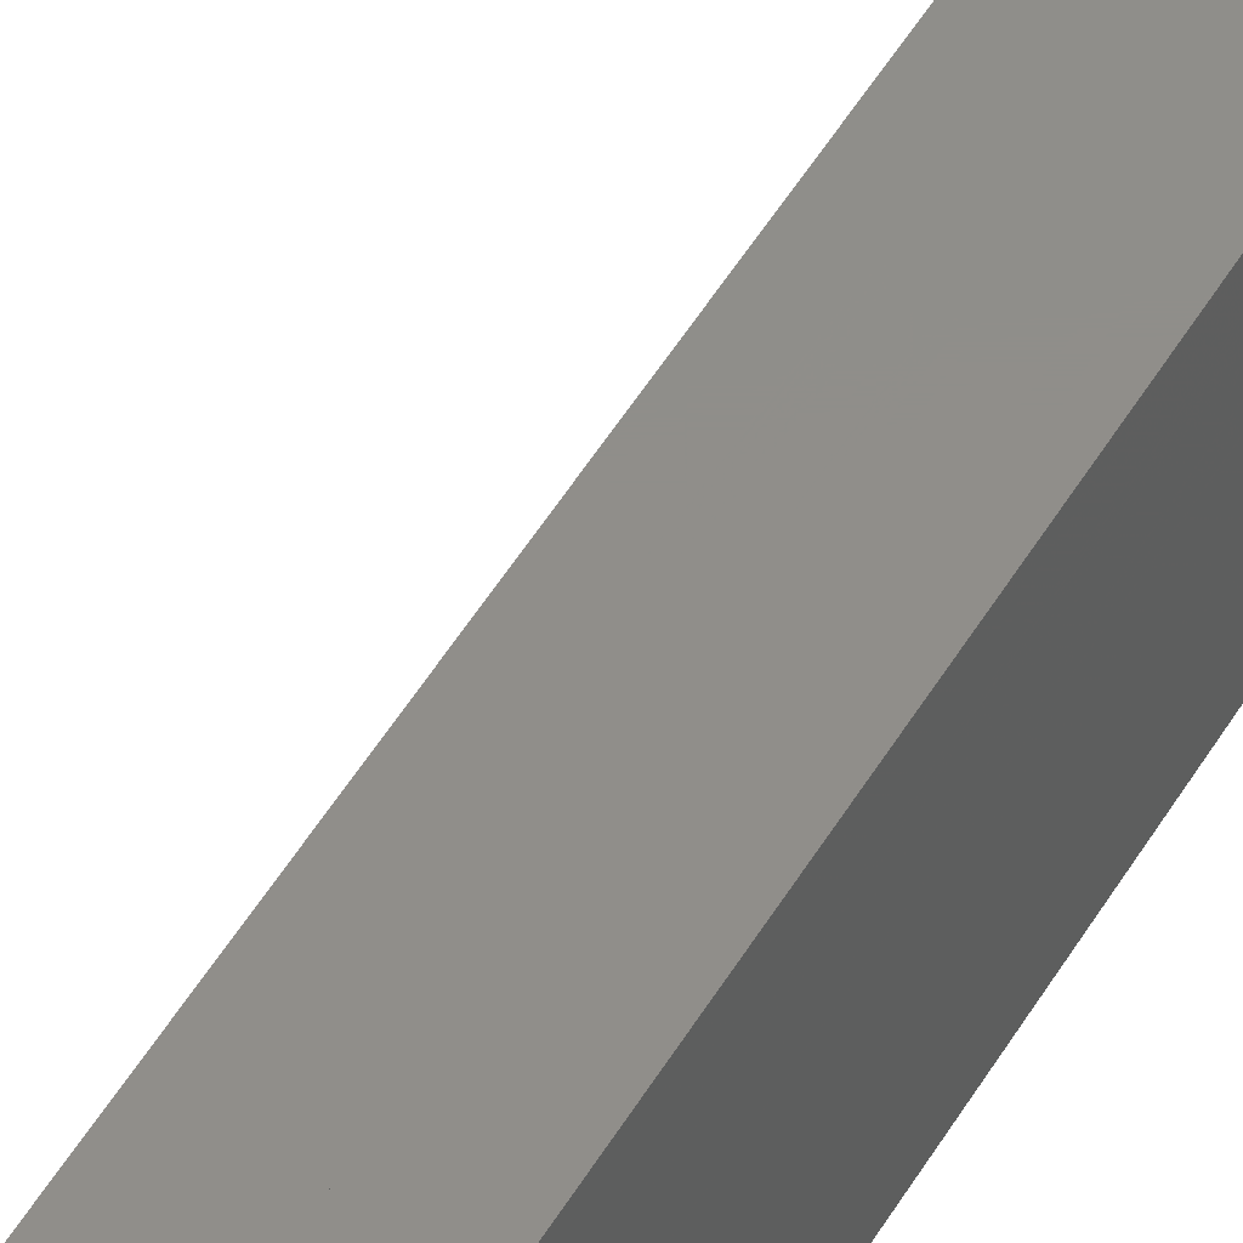
<metadata>
{"format":"stl","ext":"stl","renderer":"f3d","projection":"perspective","resolution":1024,"background":"white","views":[{"elev":44.9,"azim":27.5,"up":"+Y"}]}
</metadata>
<code>
# stl→obj: 418 verts, 856 faces
v 50 -56.1 176.8
v 51.72 -56.1 302.7
v 51.75 -56.1 303
v 51.62 -56.1 302.3
v 51.46 -56.1 302
v 51.24 -56.1 301.8
v 50.97 -56.1 301.5
v 50.67 -56.1 301.4
v 50.34 -56.1 301.3
v 50 -56.1 301.2
v 50 -56.1 304.8
v 51.46 -56.1 336
v 51.62 -56.1 336.3
v 51.24 -56.1 335.8
v 50.97 -56.1 335.5
v 50.67 -56.1 335.4
v 50.34 -56.1 335.3
v 50 -56.1 335.2
v 48.38 -56.1 302.3
v 48.28 -56.1 302.7
v 48.54 -56.1 302
v 48.76 -56.1 301.8
v 49.03 -56.1 301.5
v 49.33 -56.1 301.4
v 49.66 -56.1 301.3
v 49.03 -56.1 335.5
v 48.76 -56.1 335.8
v 49.33 -56.1 335.4
v 49.66 -56.1 335.3
v 56.1 -56.1 142
v 42.9 -56.1 142
v 50 -56.1 173.2
v 50.34 -56.1 173.3
v 50.67 -56.1 173.4
v 50.97 -56.1 173.5
v 51.24 -56.1 173.8
v 51.46 -56.1 174
v 51.62 -56.1 174.3
v 51.72 -56.1 174.7
v 51.75 -56.1 175
v 56.1 -56.1 347
v 51.72 -56.1 175.3
v 51.62 -56.1 175.7
v 51.46 -56.1 176
v 51.24 -56.1 176.2
v 50.97 -56.1 176.5
v 50.67 -56.1 176.6
v 50.34 -56.1 176.7
v 51.72 -56.1 303.3
v 51.62 -56.1 303.7
v 51.46 -56.1 304
v 51.24 -56.1 304.2
v 50.97 -56.1 304.5
v 50.67 -56.1 304.6
v 50.34 -56.1 304.7
v 51.72 -56.1 336.7
v 51.75 -56.1 337
v 51.72 -56.1 337.3
v 51.62 -56.1 337.7
v 51.46 -56.1 338
v 51.24 -56.1 338.2
v 50.97 -56.1 338.5
v 50.67 -56.1 338.6
v 50.34 -56.1 338.7
v 50 -56.1 338.8
v 44.9 -56.1 342
v 44.9 -56.1 347
v 42.9 -56.1 342
v 49.66 -56.1 338.7
v 49.33 -56.1 338.6
v 49.03 -56.1 338.5
v 48.76 -56.1 338.2
v 48.54 -56.1 338
v 48.38 -56.1 337.7
v 48.28 -56.1 337.3
v 48.25 -56.1 337
v 48.28 -56.1 336.7
v 48.38 -56.1 336.3
v 48.54 -56.1 336
v 49.66 -56.1 304.7
v 49.33 -56.1 304.6
v 49.03 -56.1 304.5
v 48.76 -56.1 304.2
v 48.54 -56.1 304
v 48.38 -56.1 303.7
v 48.28 -56.1 303.3
v 48.25 -56.1 303
v 49.66 -56.1 176.7
v 49.33 -56.1 176.6
v 49.03 -56.1 176.5
v 48.76 -56.1 176.2
v 48.54 -56.1 176
v 48.38 -56.1 175.7
v 48.28 -56.1 175.3
v 48.25 -56.1 175
v 48.28 -56.1 174.7
v 48.38 -56.1 174.3
v 48.54 -56.1 174
v 48.76 -56.1 173.8
v 49.03 -56.1 173.5
v 49.33 -56.1 173.4
v 49.66 -56.1 173.3
v 50 -62.84 335.2
v 51.72 -62.84 303.3
v 51.75 -62.84 303
v 51.62 -62.84 303.7
v 51.46 -62.84 304
v 51.24 -62.84 304.2
v 50.97 -62.84 304.5
v 50.67 -62.84 304.6
v 50.34 -62.84 304.7
v 50 -62.84 304.8
v 50 -62.84 301.2
v 51.62 -62.84 175.7
v 51.72 -62.84 175.3
v 51.46 -62.84 176
v 51.24 -62.84 176.2
v 50.97 -62.84 176.5
v 50.67 -62.84 176.6
v 50.34 -62.84 176.7
v 50 -62.84 176.8
v 37.08 -62.84 347
v 42.9 -62.84 347
v 37.08 -62.84 352
v 48.38 -62.84 303.7
v 48.28 -62.84 303.3
v 48.54 -62.84 304
v 48.76 -62.84 304.2
v 49.03 -62.84 304.5
v 49.33 -62.84 304.6
v 49.66 -62.84 304.7
v 48.38 -62.84 175.7
v 48.28 -62.84 175.3
v 48.54 -62.84 176
v 48.76 -62.84 176.2
v 49.03 -62.84 176.5
v 49.33 -62.84 176.6
v 49.66 -62.84 176.7
v 62.08 -62.84 352
v 50 -62.84 338.8
v 50.34 -62.84 338.7
v 50.67 -62.84 338.6
v 50.97 -62.84 338.5
v 51.24 -62.84 338.2
v 51.46 -62.84 338
v 51.62 -62.84 337.7
v 51.72 -62.84 337.3
v 51.75 -62.84 337
v 62.08 -62.84 142
v 51.72 -62.84 336.7
v 51.62 -62.84 336.3
v 51.46 -62.84 336
v 51.24 -62.84 335.8
v 50.97 -62.84 335.5
v 50.67 -62.84 335.4
v 50.34 -62.84 335.3
v 51.72 -62.84 302.7
v 51.62 -62.84 302.3
v 51.46 -62.84 302
v 51.24 -62.84 301.8
v 50.97 -62.84 301.5
v 50.67 -62.84 301.4
v 50.34 -62.84 301.3
v 51.75 -62.84 175
v 51.72 -62.84 174.7
v 51.62 -62.84 174.3
v 51.46 -62.84 174
v 51.24 -62.84 173.8
v 50.97 -62.84 173.5
v 50.67 -62.84 173.4
v 50.34 -62.84 173.3
v 50 -62.84 173.2
v 42.9 -62.84 142
v 49.66 -62.84 173.3
v 49.33 -62.84 173.4
v 49.03 -62.84 173.5
v 48.76 -62.84 173.8
v 48.54 -62.84 174
v 48.38 -62.84 174.3
v 48.28 -62.84 174.7
v 48.25 -62.84 175
v 49.66 -62.84 301.3
v 49.33 -62.84 301.4
v 49.03 -62.84 301.5
v 48.76 -62.84 301.8
v 48.54 -62.84 302
v 48.38 -62.84 302.3
v 48.28 -62.84 302.7
v 48.25 -62.84 303
v 49.03 -62.84 335.5
v 48.76 -62.84 335.8
v 48.54 -62.84 336
v 48.38 -62.84 336.3
v 48.28 -62.84 336.7
v 48.25 -62.84 337
v 49.66 -62.84 335.3
v 49.33 -62.84 335.4
v 48.28 -62.84 337.3
v 48.38 -62.84 337.7
v 48.54 -62.84 338
v 48.76 -62.84 338.2
v 49.03 -62.84 338.5
v 49.33 -62.84 338.6
v 49.66 -62.84 338.7
v 62.08 -51.75 297
v 62.08 -51.72 297.3
v 62.08 -50 329.2
v 62.08 -51.62 297.7
v 62.08 -51.46 298
v 62.08 -51.24 298.2
v 62.08 -50.97 298.5
v 62.08 -50.67 298.6
v 62.08 -50.34 298.7
v 62.08 -50 298.8
v 62.08 -51.72 180.3
v 62.08 -51.62 180.7
v 62.08 -50 295.2
v 62.08 -51.46 181
v 62.08 -51.24 181.2
v 62.08 -50.97 181.5
v 62.08 -50.67 181.6
v 62.08 -50.34 181.7
v 62.08 -50 181.8
v 62.08 -37.84 352
v 62.08 -42.9 347
v 62.08 -37.84 347
v 62.08 -48.28 297.3
v 62.08 -48.38 297.7
v 62.08 -48.54 298
v 62.08 -48.76 298.2
v 62.08 -49.03 298.5
v 62.08 -49.33 298.6
v 62.08 -49.66 298.7
v 62.08 -48.28 180.3
v 62.08 -48.38 180.7
v 62.08 -48.54 181
v 62.08 -48.76 181.2
v 62.08 -49.03 181.5
v 62.08 -49.33 181.6
v 62.08 -49.66 181.7
v 62.08 -51.75 331
v 62.08 -51.72 331.3
v 62.08 -51.62 331.7
v 62.08 -51.46 332
v 62.08 -51.24 332.2
v 62.08 -50.97 332.5
v 62.08 -50.67 332.6
v 62.08 -50.34 332.7
v 62.08 -50 332.8
v 62.08 -42.9 142
v 62.08 -50 178.2
v 62.08 -50.34 178.3
v 62.08 -50.67 178.4
v 62.08 -50.97 178.5
v 62.08 -51.24 178.8
v 62.08 -51.46 179
v 62.08 -51.62 179.3
v 62.08 -51.72 179.7
v 62.08 -51.75 180
v 62.08 -50.34 295.3
v 62.08 -50.67 295.4
v 62.08 -50.97 295.5
v 62.08 -51.24 295.8
v 62.08 -51.46 296
v 62.08 -51.62 296.3
v 62.08 -51.72 296.7
v 62.08 -50.34 329.3
v 62.08 -50.67 329.4
v 62.08 -50.97 329.5
v 62.08 -51.24 329.8
v 62.08 -51.46 330
v 62.08 -51.62 330.3
v 62.08 -51.72 330.7
v 62.08 -48.25 331
v 62.08 -48.28 330.7
v 62.08 -48.38 330.3
v 62.08 -48.54 330
v 62.08 -48.76 329.8
v 62.08 -49.03 329.5
v 62.08 -49.33 329.4
v 62.08 -48.25 297
v 62.08 -48.28 296.7
v 62.08 -48.38 296.3
v 62.08 -48.54 296
v 62.08 -48.76 295.8
v 62.08 -49.03 295.5
v 62.08 -49.33 295.4
v 62.08 -49.66 295.3
v 62.08 -48.25 180
v 62.08 -48.28 179.7
v 62.08 -48.38 179.3
v 62.08 -48.54 179
v 62.08 -48.76 178.8
v 62.08 -49.03 178.5
v 62.08 -49.33 178.4
v 62.08 -49.66 178.3
v 62.08 -49.66 329.3
v 62.08 -49.66 332.7
v 62.08 -49.33 332.6
v 62.08 -49.03 332.5
v 62.08 -48.76 332.2
v 62.08 -48.54 332
v 62.08 -48.38 331.7
v 62.08 -48.28 331.3
v 56.1 -50 181.8
v 56.1 -48.28 296.7
v 56.1 -48.25 297
v 56.1 -48.38 296.3
v 56.1 -48.54 296
v 56.1 -48.76 295.8
v 56.1 -49.03 295.5
v 56.1 -49.33 295.4
v 56.1 -49.66 295.3
v 56.1 -50 295.2
v 56.1 -50 298.8
v 56.1 -48.54 330
v 56.1 -48.38 330.3
v 56.1 -48.76 329.8
v 56.1 -49.03 329.5
v 56.1 -49.33 329.4
v 56.1 -49.66 329.3
v 56.1 -50 329.2
v 56.1 -51.72 296.7
v 56.1 -51.75 297
v 56.1 -51.62 296.3
v 56.1 -51.46 296
v 56.1 -51.24 295.8
v 56.1 -50.97 295.5
v 56.1 -50.67 295.4
v 56.1 -50.34 295.3
v 56.1 -51.62 330.3
v 56.1 -51.72 330.7
v 56.1 -51.46 330
v 56.1 -51.24 329.8
v 56.1 -50.97 329.5
v 56.1 -50.67 329.4
v 56.1 -50.34 329.3
v 56.1 -42.9 142
v 56.1 -50 178.2
v 56.1 -49.66 178.3
v 56.1 -49.33 178.4
v 56.1 -49.03 178.5
v 56.1 -48.76 178.8
v 56.1 -48.54 179
v 56.1 -48.38 179.3
v 56.1 -48.28 179.7
v 56.1 -48.25 180
v 56.1 -42.9 342
v 56.1 -48.28 180.3
v 56.1 -48.38 180.7
v 56.1 -48.54 181
v 56.1 -48.76 181.2
v 56.1 -49.03 181.5
v 56.1 -49.33 181.6
v 56.1 -49.66 181.7
v 56.1 -48.28 297.3
v 56.1 -48.38 297.7
v 56.1 -48.54 298
v 56.1 -48.76 298.2
v 56.1 -49.03 298.5
v 56.1 -49.33 298.6
v 56.1 -49.66 298.7
v 56.1 -48.28 330.7
v 56.1 -48.25 331
v 56.1 -48.28 331.3
v 56.1 -48.38 331.7
v 56.1 -48.54 332
v 56.1 -48.76 332.2
v 56.1 -49.03 332.5
v 56.1 -49.33 332.6
v 56.1 -49.66 332.7
v 56.1 -50 332.8
v 56.1 -44.9 342
v 56.1 -44.9 347
v 56.1 -50.34 332.7
v 56.1 -50.67 332.6
v 56.1 -50.97 332.5
v 56.1 -51.24 332.2
v 56.1 -51.46 332
v 56.1 -51.62 331.7
v 56.1 -51.72 331.3
v 56.1 -51.75 331
v 56.1 -50.34 298.7
v 56.1 -50.67 298.6
v 56.1 -50.97 298.5
v 56.1 -51.24 298.2
v 56.1 -51.46 298
v 56.1 -51.62 297.7
v 56.1 -51.72 297.3
v 56.1 -50.34 181.7
v 56.1 -50.67 181.6
v 56.1 -50.97 181.5
v 56.1 -51.24 181.2
v 56.1 -51.46 181
v 56.1 -51.62 180.7
v 56.1 -51.72 180.3
v 56.1 -51.75 180
v 56.1 -51.72 179.7
v 56.1 -51.62 179.3
v 56.1 -51.46 179
v 56.1 -51.24 178.8
v 56.1 -50.97 178.5
v 56.1 -50.67 178.4
v 56.1 -50.34 178.3
v 37.08 -37.84 352
v 54.9 -44.9 347
v 54.9 -54.9 347
v 44.9 -54.9 347
v 42.9 -52.9 347
v 37.08 -37.84 347
v 52.9 -42.9 347
v 52.9 -52.9 347
v 52.9 -42.9 342
v 42.9 -52.9 342
v 52.9 -52.9 342
v 54.9 -54.9 342
v 44.9 -54.9 342
v 54.9 -44.9 342
f 1 2 3
f 1 4 2
f 1 5 4
f 1 6 5
f 1 7 6
f 1 8 7
f 1 9 8
f 1 10 9
f 11 12 13
f 11 14 12
f 11 15 14
f 11 16 15
f 11 17 16
f 11 18 17
f 19 1 20
f 21 1 19
f 22 1 21
f 23 1 22
f 24 1 23
f 25 1 24
f 10 1 25
f 26 11 27
f 28 11 26
f 29 11 28
f 18 11 29
f 30 31 32
f 30 32 33
f 30 33 34
f 30 34 35
f 30 35 36
f 30 36 37
f 30 37 38
f 30 38 39
f 30 39 40
f 30 40 41
f 41 40 42
f 41 42 43
f 41 43 44
f 41 44 45
f 41 45 46
f 41 46 47
f 41 47 48
f 41 48 1
f 41 1 3
f 41 3 49
f 41 49 50
f 41 50 51
f 41 51 52
f 41 52 53
f 41 53 54
f 41 54 55
f 41 55 11
f 41 11 13
f 41 13 56
f 41 56 57
f 41 57 58
f 41 58 59
f 41 59 60
f 41 60 61
f 41 61 62
f 41 62 63
f 41 63 64
f 41 64 65
f 41 65 66
f 41 66 67
f 68 66 65
f 68 65 69
f 68 69 70
f 68 70 71
f 68 71 72
f 68 72 73
f 68 73 74
f 68 74 75
f 68 75 76
f 68 76 77
f 68 77 78
f 68 78 79
f 68 79 27
f 68 27 11
f 68 11 80
f 68 80 81
f 68 81 82
f 68 82 83
f 68 83 84
f 68 84 85
f 68 85 86
f 68 86 87
f 68 87 20
f 68 20 1
f 68 1 88
f 68 88 89
f 68 89 90
f 68 90 91
f 68 91 92
f 68 92 93
f 68 93 94
f 68 94 95
f 31 68 95
f 31 95 96
f 31 96 97
f 31 97 98
f 31 98 99
f 31 99 100
f 31 100 101
f 31 101 102
f 31 102 32
f 103 104 105
f 103 106 104
f 103 107 106
f 103 108 107
f 103 109 108
f 103 110 109
f 103 111 110
f 103 112 111
f 113 114 115
f 113 116 114
f 113 117 116
f 113 118 117
f 113 119 118
f 113 120 119
f 113 121 120
f 122 123 124
f 125 103 126
f 127 103 125
f 128 103 127
f 129 103 128
f 130 103 129
f 131 103 130
f 112 103 131
f 132 113 133
f 134 113 132
f 135 113 134
f 136 113 135
f 137 113 136
f 138 113 137
f 121 113 138
f 139 124 123
f 139 123 140
f 139 140 141
f 139 141 142
f 139 142 143
f 139 143 144
f 139 144 145
f 139 145 146
f 139 146 147
f 139 147 148
f 139 148 149
f 149 148 150
f 149 150 151
f 149 151 152
f 149 152 153
f 149 153 154
f 149 154 155
f 149 155 156
f 149 156 103
f 149 103 105
f 149 105 157
f 149 157 158
f 149 158 159
f 149 159 160
f 149 160 161
f 149 161 162
f 149 162 163
f 149 163 113
f 149 113 115
f 149 115 164
f 149 164 165
f 149 165 166
f 149 166 167
f 149 167 168
f 149 168 169
f 149 169 170
f 149 170 171
f 149 171 172
f 149 172 173
f 173 172 174
f 173 174 175
f 173 175 176
f 173 176 177
f 173 177 178
f 173 178 179
f 173 179 180
f 173 180 181
f 173 181 133
f 173 133 113
f 173 113 182
f 173 182 183
f 173 183 184
f 173 184 185
f 173 185 186
f 173 186 187
f 173 187 188
f 173 188 189
f 173 189 190
f 173 190 191
f 173 191 192
f 173 192 193
f 173 193 194
f 173 194 195
f 189 126 103
f 189 103 196
f 189 196 197
f 189 197 190
f 123 173 195
f 123 195 198
f 123 198 199
f 123 199 200
f 123 200 201
f 123 201 202
f 123 202 203
f 123 203 204
f 123 204 140
f 1 138 88
f 88 138 137
f 88 137 89
f 89 137 136
f 89 136 90
f 90 136 135
f 90 135 91
f 91 135 134
f 91 134 92
f 92 134 132
f 92 132 93
f 93 132 133
f 93 133 94
f 94 133 181
f 94 181 95
f 138 1 121
f 121 1 48
f 121 48 120
f 120 48 47
f 120 47 119
f 119 47 46
f 119 46 118
f 118 46 45
f 118 45 117
f 117 45 44
f 117 44 116
f 116 44 43
f 116 43 114
f 114 43 42
f 114 42 115
f 115 42 40
f 115 40 164
f 32 171 33
f 33 171 170
f 33 170 34
f 34 170 169
f 34 169 35
f 35 169 168
f 35 168 36
f 36 168 167
f 36 167 37
f 37 167 166
f 37 166 38
f 38 166 165
f 38 165 39
f 39 165 164
f 39 164 40
f 171 32 172
f 172 32 102
f 172 102 174
f 174 102 101
f 174 101 175
f 175 101 100
f 175 100 176
f 176 100 99
f 176 99 177
f 177 99 98
f 177 98 178
f 178 98 97
f 178 97 179
f 179 97 96
f 179 96 180
f 180 96 95
f 180 95 181
f 205 206 207
f 206 208 207
f 208 209 207
f 209 210 207
f 210 211 207
f 211 212 207
f 212 213 207
f 213 214 207
f 215 216 217
f 216 218 217
f 218 219 217
f 219 220 217
f 220 221 217
f 221 222 217
f 222 223 217
f 224 225 226
f 227 207 228
f 228 207 229
f 229 207 230
f 230 207 231
f 231 207 232
f 232 207 233
f 233 207 214
f 234 217 235
f 235 217 236
f 236 217 237
f 237 217 238
f 238 217 239
f 239 217 240
f 240 217 223
f 139 149 241
f 139 241 242
f 139 242 243
f 139 243 244
f 139 244 245
f 139 245 246
f 139 246 247
f 139 247 248
f 139 248 249
f 139 249 225
f 139 225 224
f 149 250 251
f 149 251 252
f 149 252 253
f 149 253 254
f 149 254 255
f 149 255 256
f 149 256 257
f 149 257 258
f 149 258 259
f 149 259 215
f 149 215 217
f 149 217 260
f 149 260 261
f 149 261 262
f 149 262 263
f 149 263 264
f 149 264 265
f 149 265 266
f 149 266 205
f 149 205 207
f 149 207 267
f 149 267 268
f 149 268 269
f 149 269 270
f 149 270 271
f 149 271 272
f 149 272 273
f 149 273 241
f 250 274 275
f 250 275 276
f 250 276 277
f 250 277 278
f 250 278 279
f 250 279 280
f 250 280 281
f 250 281 282
f 250 282 283
f 250 283 284
f 250 284 285
f 250 285 286
f 250 286 287
f 250 287 288
f 250 288 217
f 250 217 234
f 250 234 289
f 250 289 290
f 250 290 291
f 250 291 292
f 250 292 293
f 250 293 294
f 250 294 295
f 250 295 296
f 250 296 251
f 281 280 297
f 281 297 207
f 281 207 227
f 225 249 298
f 225 298 299
f 225 299 300
f 225 300 301
f 225 301 302
f 225 302 303
f 225 303 304
f 225 304 274
f 225 274 250
f 305 306 307
f 305 308 306
f 305 309 308
f 305 310 309
f 305 311 310
f 305 312 311
f 305 313 312
f 305 314 313
f 315 316 317
f 315 318 316
f 315 319 318
f 315 320 319
f 315 321 320
f 315 322 321
f 323 305 324
f 325 305 323
f 326 305 325
f 327 305 326
f 328 305 327
f 329 305 328
f 330 305 329
f 314 305 330
f 331 315 332
f 333 315 331
f 334 315 333
f 335 315 334
f 336 315 335
f 337 315 336
f 322 315 337
f 338 30 339
f 338 339 340
f 338 340 341
f 338 341 342
f 338 342 343
f 338 343 344
f 338 344 345
f 338 345 346
f 338 346 347
f 338 347 348
f 348 347 349
f 348 349 350
f 348 350 351
f 348 351 352
f 348 352 353
f 348 353 354
f 348 354 355
f 348 355 305
f 348 305 307
f 348 307 356
f 348 356 357
f 348 357 358
f 348 358 359
f 348 359 360
f 348 360 361
f 348 361 362
f 348 362 315
f 348 315 317
f 348 317 363
f 348 363 364
f 348 364 365
f 348 365 366
f 348 366 367
f 348 367 368
f 348 368 369
f 348 369 370
f 348 370 371
f 348 371 372
f 348 372 373
f 41 374 373
f 41 373 372
f 41 372 375
f 41 375 376
f 41 376 377
f 41 377 378
f 41 378 379
f 41 379 380
f 41 380 381
f 41 381 382
f 41 382 332
f 41 332 315
f 41 315 383
f 41 383 384
f 41 384 385
f 41 385 386
f 41 386 387
f 41 387 388
f 41 388 389
f 41 389 324
f 41 324 305
f 41 305 390
f 41 390 391
f 41 391 392
f 41 392 393
f 41 393 394
f 41 394 395
f 41 395 396
f 41 396 397
f 30 41 397
f 30 397 398
f 30 398 399
f 30 399 400
f 30 400 401
f 30 401 402
f 30 402 403
f 30 403 404
f 30 404 339
f 305 222 390
f 390 222 221
f 390 221 391
f 391 221 220
f 391 220 392
f 392 220 219
f 392 219 393
f 393 219 218
f 393 218 394
f 394 218 216
f 394 216 395
f 395 216 215
f 395 215 396
f 396 215 259
f 396 259 397
f 222 305 223
f 223 305 355
f 223 355 240
f 240 355 354
f 240 354 239
f 239 354 353
f 239 353 238
f 238 353 352
f 238 352 237
f 237 352 351
f 237 351 236
f 236 351 350
f 236 350 235
f 235 350 349
f 235 349 234
f 234 349 347
f 234 347 289
f 339 296 340
f 340 296 295
f 340 295 341
f 341 295 294
f 341 294 342
f 342 294 293
f 342 293 343
f 343 293 292
f 343 292 344
f 344 292 291
f 344 291 345
f 345 291 290
f 345 290 346
f 346 290 289
f 346 289 347
f 296 339 251
f 251 339 404
f 251 404 252
f 252 404 403
f 252 403 253
f 253 403 402
f 253 402 254
f 254 402 401
f 254 401 255
f 255 401 400
f 255 400 256
f 256 400 399
f 256 399 257
f 257 399 398
f 257 398 258
f 258 398 397
f 258 397 259
f 217 330 260
f 260 330 329
f 260 329 261
f 261 329 328
f 261 328 262
f 262 328 327
f 262 327 263
f 263 327 326
f 263 326 264
f 264 326 325
f 264 325 265
f 265 325 323
f 265 323 266
f 266 323 324
f 266 324 205
f 330 217 314
f 314 217 288
f 314 288 313
f 313 288 287
f 313 287 312
f 312 287 286
f 312 286 311
f 311 286 285
f 311 285 310
f 310 285 284
f 310 284 309
f 309 284 283
f 309 283 308
f 308 283 282
f 308 282 306
f 306 282 281
f 306 281 307
f 214 362 233
f 233 362 361
f 233 361 232
f 232 361 360
f 232 360 231
f 231 360 359
f 231 359 230
f 230 359 358
f 230 358 229
f 229 358 357
f 229 357 228
f 228 357 356
f 228 356 227
f 227 356 307
f 227 307 281
f 362 214 315
f 315 214 213
f 315 213 383
f 383 213 212
f 383 212 384
f 384 212 211
f 384 211 385
f 385 211 210
f 385 210 386
f 386 210 209
f 386 209 387
f 387 209 208
f 387 208 388
f 388 208 206
f 388 206 389
f 389 206 205
f 389 205 324
f 207 337 267
f 267 337 336
f 267 336 268
f 268 336 335
f 268 335 269
f 269 335 334
f 269 334 270
f 270 334 333
f 270 333 271
f 271 333 331
f 271 331 272
f 272 331 332
f 272 332 273
f 273 332 382
f 273 382 241
f 337 207 322
f 322 207 297
f 322 297 321
f 321 297 280
f 321 280 320
f 320 280 279
f 320 279 319
f 319 279 278
f 319 278 318
f 318 278 277
f 318 277 316
f 316 277 276
f 316 276 317
f 317 276 275
f 317 275 363
f 363 275 274
f 363 274 364
f 249 371 298
f 298 371 370
f 298 370 299
f 299 370 369
f 299 369 300
f 300 369 368
f 300 368 301
f 301 368 367
f 301 367 302
f 302 367 366
f 302 366 303
f 303 366 365
f 303 365 304
f 304 365 364
f 304 364 274
f 371 249 372
f 372 249 248
f 372 248 375
f 375 248 247
f 375 247 376
f 376 247 246
f 376 246 377
f 377 246 245
f 377 245 378
f 378 245 244
f 378 244 379
f 379 244 243
f 379 243 380
f 380 243 242
f 380 242 381
f 381 242 241
f 381 241 382
f 113 25 182
f 182 25 24
f 182 24 183
f 183 24 23
f 183 23 184
f 184 23 22
f 184 22 185
f 185 22 21
f 185 21 186
f 186 21 19
f 186 19 187
f 187 19 20
f 187 20 188
f 188 20 87
f 188 87 189
f 25 113 10
f 10 113 163
f 10 163 9
f 9 163 162
f 9 162 8
f 8 162 161
f 8 161 7
f 7 161 160
f 7 160 6
f 6 160 159
f 6 159 5
f 5 159 158
f 5 158 4
f 4 158 157
f 4 157 2
f 2 157 105
f 2 105 3
f 112 55 111
f 111 55 54
f 111 54 110
f 110 54 53
f 110 53 109
f 109 53 52
f 109 52 108
f 108 52 51
f 108 51 107
f 107 51 50
f 107 50 106
f 106 50 49
f 106 49 104
f 104 49 3
f 104 3 105
f 55 112 11
f 11 112 131
f 11 131 80
f 80 131 130
f 80 130 81
f 81 130 129
f 81 129 82
f 82 129 128
f 82 128 83
f 83 128 127
f 83 127 84
f 84 127 125
f 84 125 85
f 85 125 126
f 85 126 86
f 86 126 189
f 86 189 87
f 103 29 196
f 196 29 28
f 196 28 197
f 197 28 26
f 197 26 190
f 190 26 27
f 190 27 191
f 191 27 79
f 191 79 192
f 192 79 78
f 192 78 193
f 193 78 77
f 193 77 194
f 194 77 76
f 194 76 195
f 29 103 18
f 18 103 156
f 18 156 17
f 17 156 155
f 17 155 16
f 16 155 154
f 16 154 15
f 15 154 153
f 15 153 14
f 14 153 152
f 14 152 12
f 12 152 151
f 12 151 13
f 13 151 150
f 13 150 56
f 56 150 148
f 56 148 57
f 140 64 141
f 141 64 63
f 141 63 142
f 142 63 62
f 142 62 143
f 143 62 61
f 143 61 144
f 144 61 60
f 144 60 145
f 145 60 59
f 145 59 146
f 146 59 58
f 146 58 147
f 147 58 57
f 147 57 148
f 64 140 65
f 65 140 204
f 65 204 69
f 69 204 203
f 69 203 70
f 70 203 202
f 70 202 71
f 71 202 201
f 71 201 72
f 72 201 200
f 72 200 73
f 73 200 199
f 73 199 74
f 74 199 198
f 74 198 75
f 75 198 195
f 75 195 76
f 124 139 405
f 405 139 224
f 374 41 406
f 406 41 407
f 41 67 407
f 407 67 408
f 409 123 122
f 409 122 410
f 409 410 411
f 409 411 412
f 225 411 226
f 226 411 410
f 173 31 149
f 149 31 30
f 149 30 250
f 250 30 338
f 338 348 250
f 250 348 225
f 348 413 225
f 225 413 411
f 173 123 31
f 31 123 68
f 123 409 68
f 68 409 414
f 414 415 416
f 414 416 417
f 414 417 66
f 414 66 68
f 416 415 418
f 418 415 413
f 418 413 373
f 373 413 348
f 406 418 374
f 374 418 373
f 408 67 417
f 417 67 66
f 417 416 408
f 408 416 407
f 416 418 407
f 407 418 406
f 413 415 411
f 411 415 412
f 415 414 412
f 412 414 409
f 405 224 410
f 410 224 226
f 405 410 124
f 124 410 122

</code>
